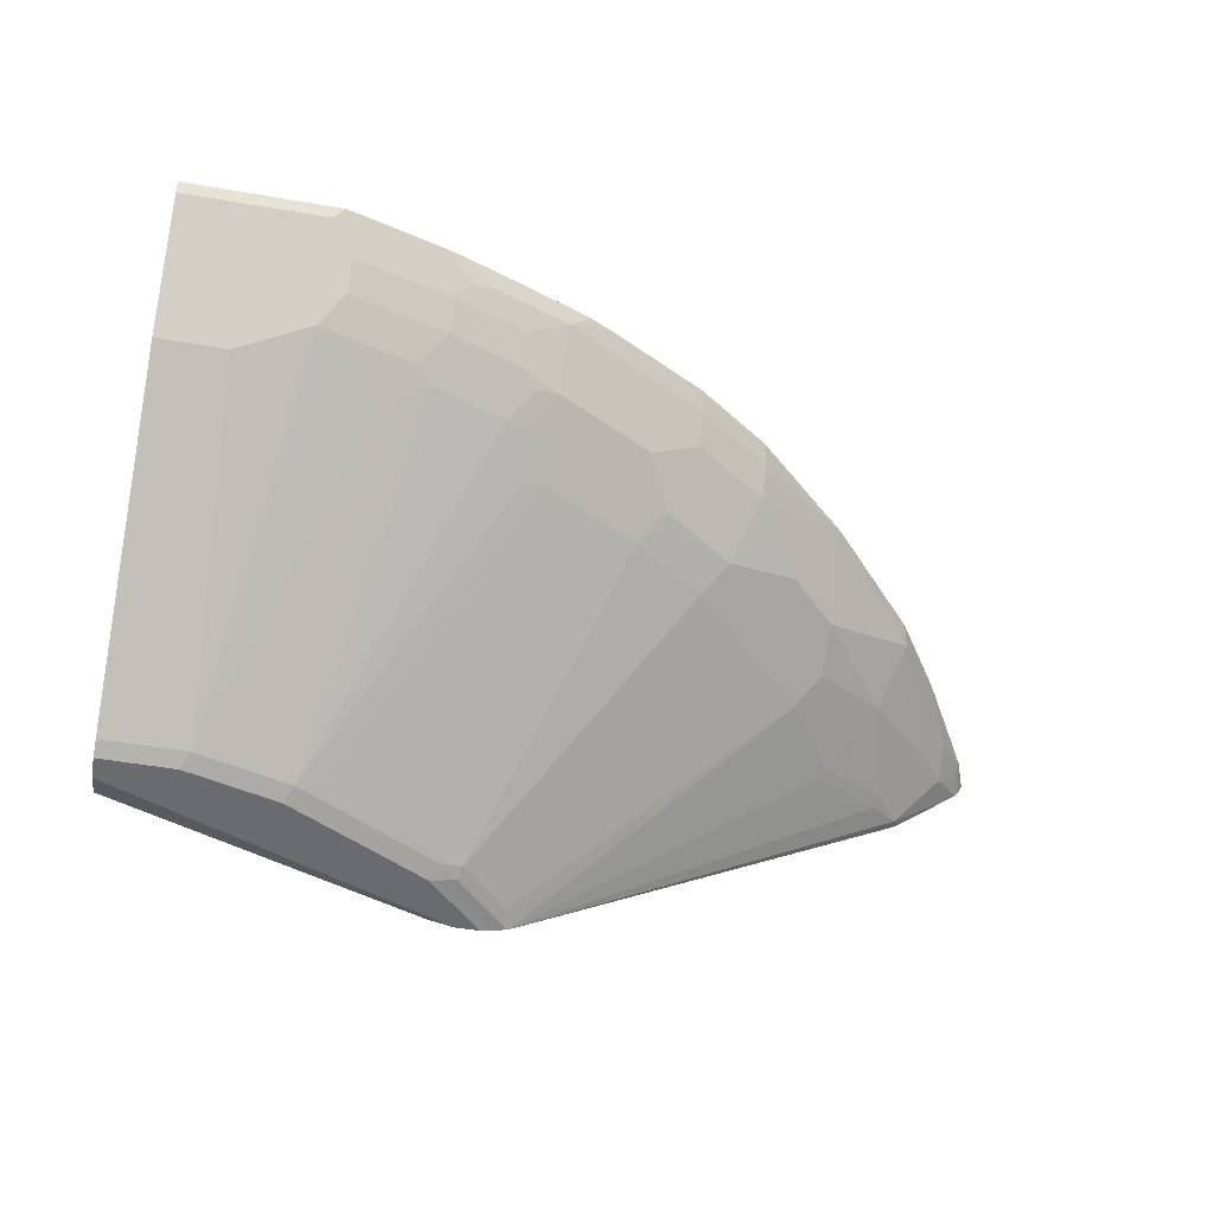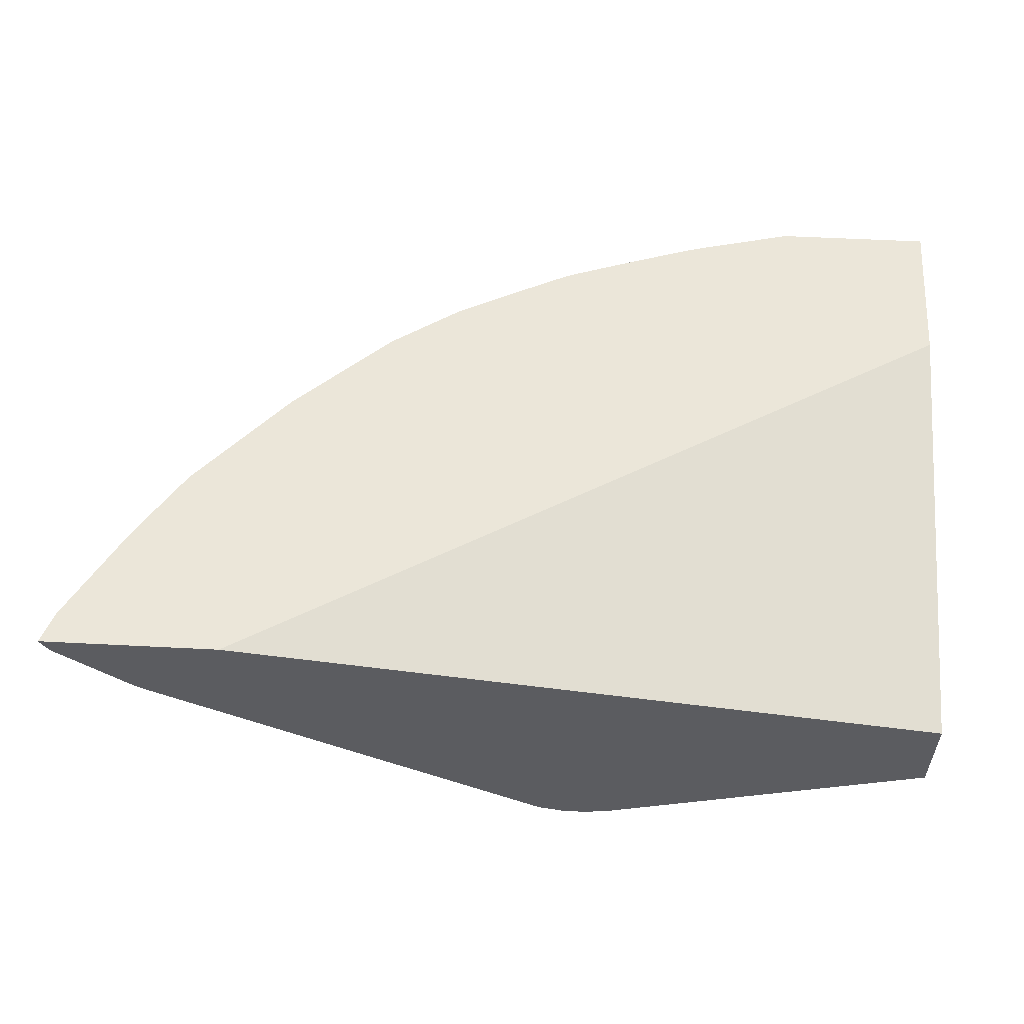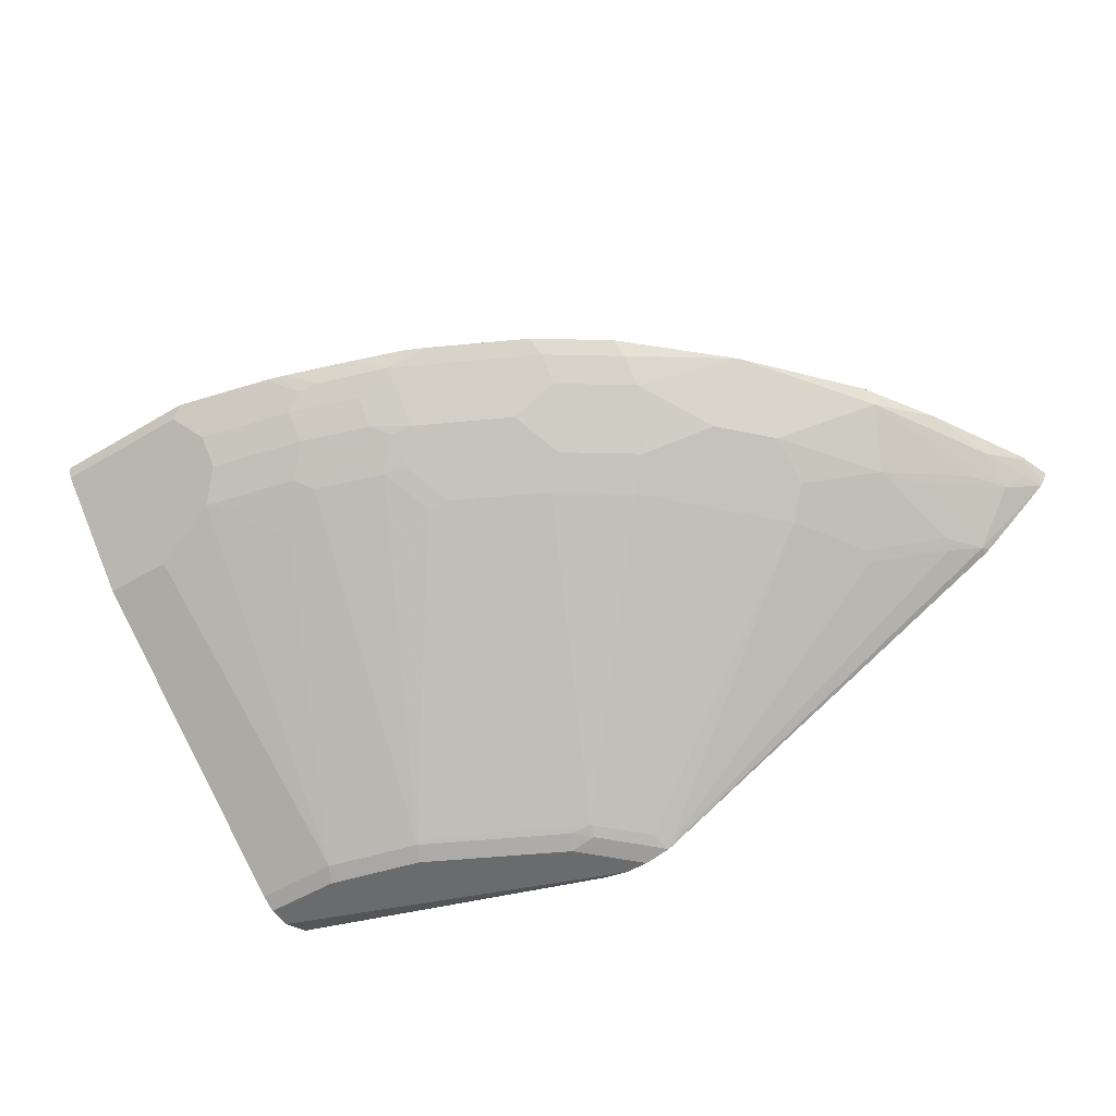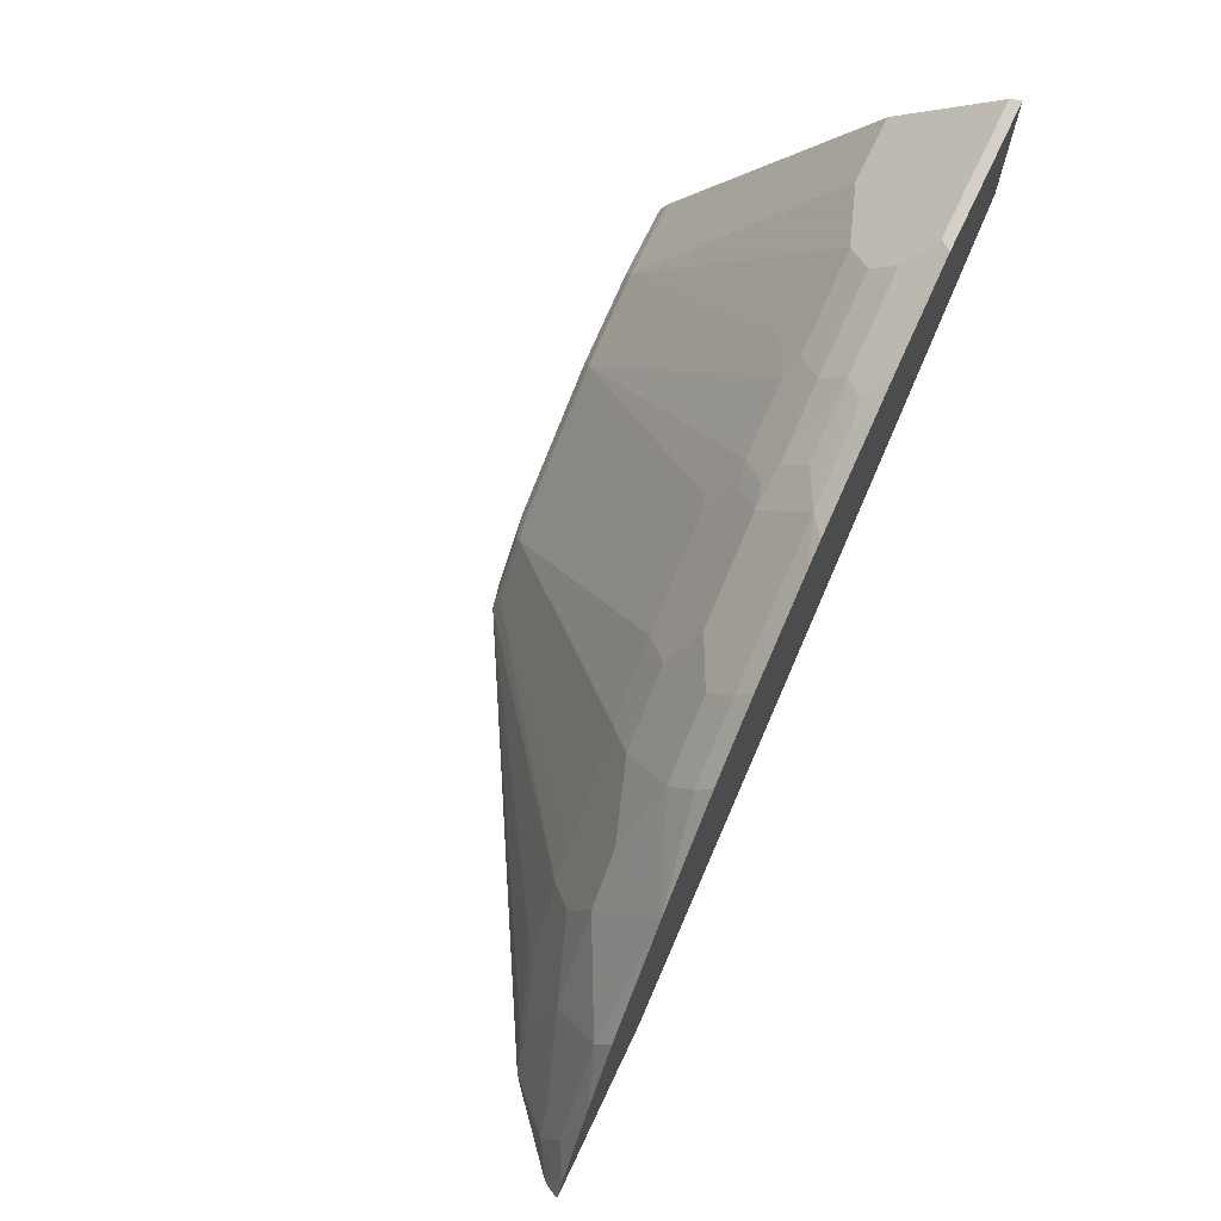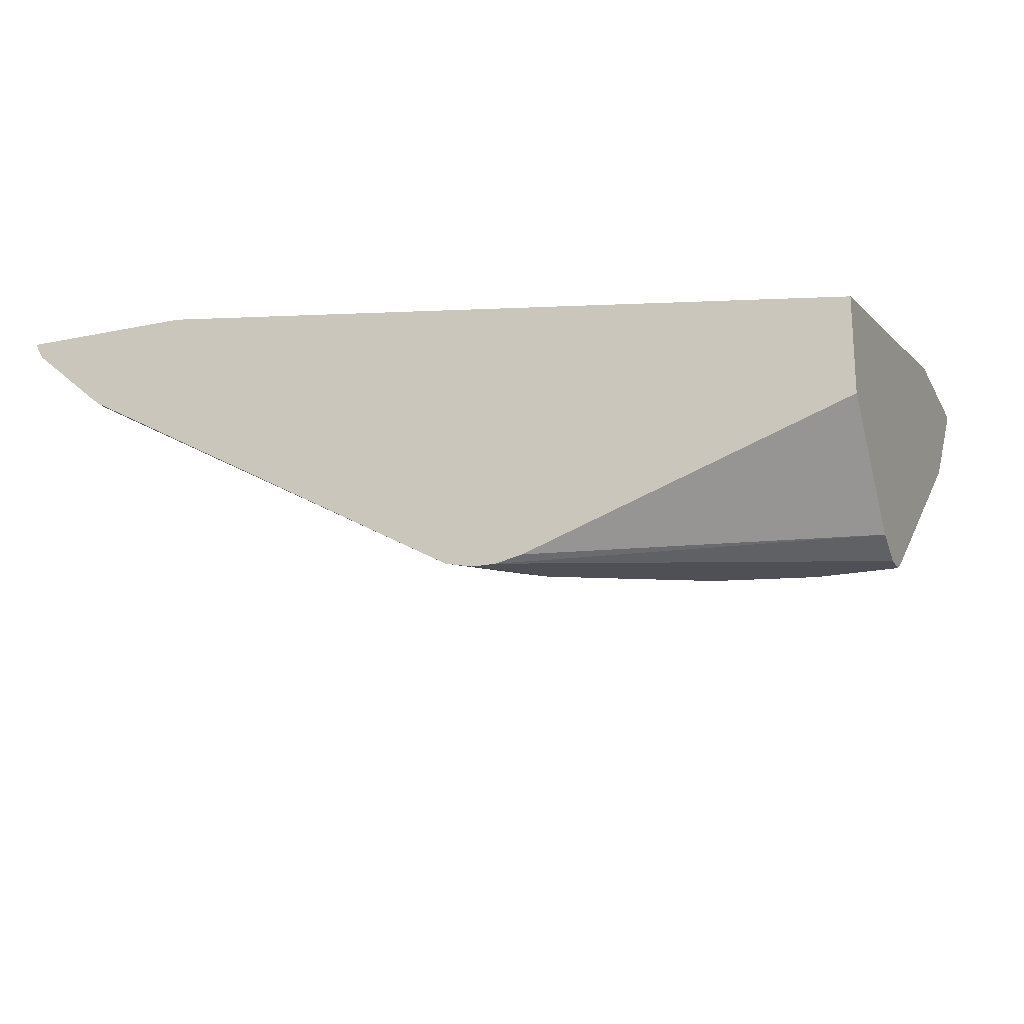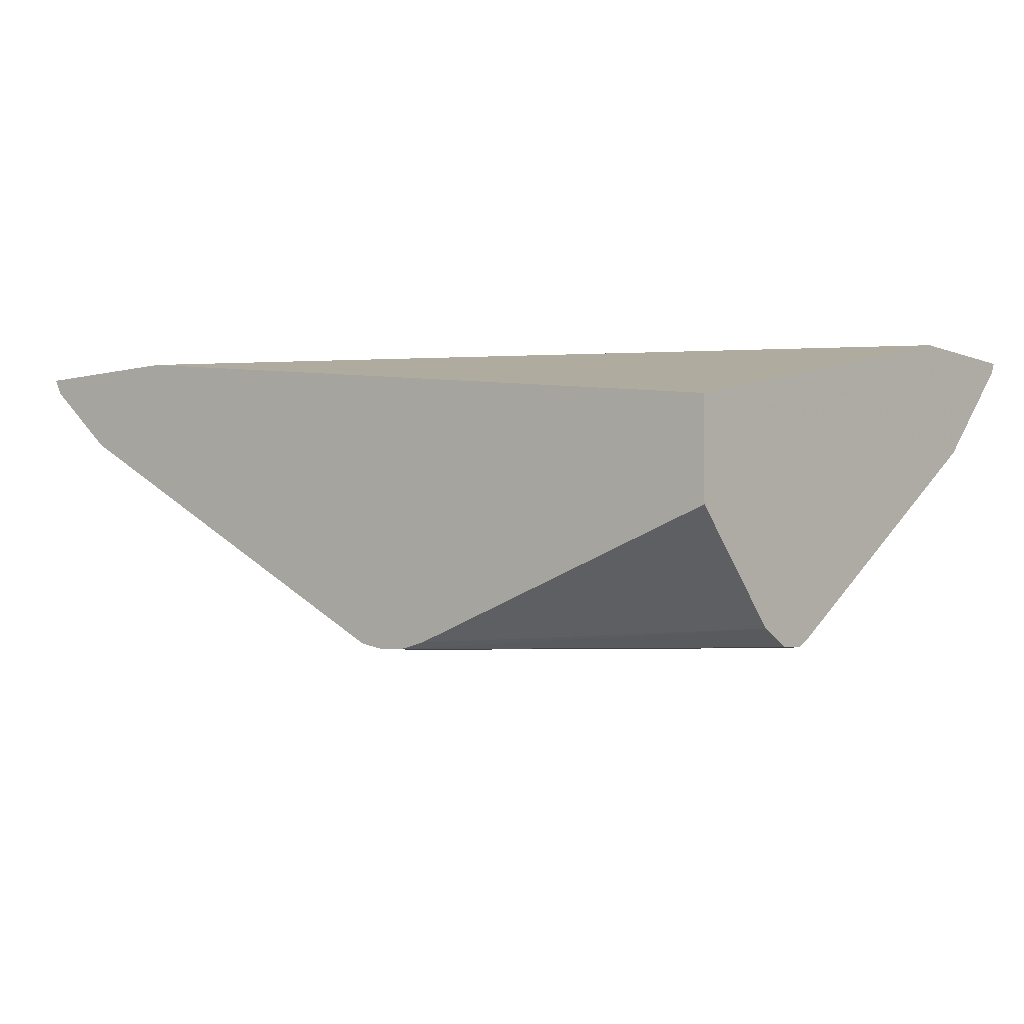
<metadata>
{"format":"obj","ext":"obj","renderer":"f3d","projection":"perspective","resolution":1024,"background":"white","views":[{"elev":-53.4,"azim":-10.3,"up":"+Y"},{"elev":55.2,"azim":-176.9,"up":"+Y"},{"elev":-53.2,"azim":32.4,"up":"+Y"},{"elev":70.2,"azim":115.4,"up":"+Z"},{"elev":-19.3,"azim":-158.5,"up":"+Y"},{"elev":-5.0,"azim":-140.8,"up":"+Y"}]}
</metadata>
<code>
v 0.7709 0.02345 0.3472
v 0.7604 0.02345 0.3755
v 0.7659 0.01345 0.3472
v 0.6172 0.02345 0.3472
v 0.7354 0.01042 0.4068
v 0.7588 0.02085 0.3755
v 0.7105 0.02345 0.4616
v 0.7628 0.008893 0.3472
v -0.004712 -0.06261 0.3472
v -0.004712 0.02345 0.7144
v 0.737 -0.006972 0.3755
v 0.7562 0.01042 0.3651
v 0.6727 0.01042 0.5111
v 0.6689 0.02345 0.5241
v 0.6954 -0.0487 0.3547
v 0.7012 -0.04438 0.3472
v -0.004712 -0.146 0.3472
v -0.004712 0.02345 0.8462
v 0.7145 -0.01046 0.4068
v 0.6745 -0.02782 0.4381
v 0.6519 -0.03131 0.4694
v 0.5876 0.02345 0.6139
v 0.631 -0.01046 0.532
v 0.6954 -0.0487 0.3472
v 0.6727 -0.05216 0.386
v 0.6701 -0.05738 0.3755
v 0.3438 -0.2451 0.3472
v -0.004712 -0.2364 0.4311
v 0.276 -0.2451 0.3472
v 0.1278 0.02345 0.8462
v -0.004712 0.01613 0.8425
v 0.5893 -0.03131 0.5529
v 0.5893 -0.05216 0.5111
v 0.631 -0.05216 0.4485
v 0.5019 0.02345 0.691
v 0.5059 0.01042 0.678
v 0.5059 -0.01046 0.6571
v 0.5476 -0.03131 0.5946
v 0.6102 -0.07303 0.4277
v 0.6076 -0.07823 0.4173
v 0.3391 -0.2399 0.3651
v 0.3156 -0.2451 0.3755
v 0.3204 -0.2503 0.3472
v 0.5658 -0.07823 0.4798
v 0.5684 -0.07303 0.4903
v -0.004712 -0.245 0.4482
v 0.2995 -0.2503 0.3472
v 0.2226 -0.006972 0.7997
v 0.2017 0.0139 0.8205
v 0.2112 0.02345 0.8253
v 0.1183 0.0139 0.8414
v -0.004712 0.0139 0.8414
v 0.5476 -0.07303 0.5111
v 0.4393 0.02345 0.7327
v 0.4433 0.01042 0.7197
v 0.485 -0.05216 0.6154
v 0.4433 -0.01046 0.6988
v 0.4224 -0.05216 0.6571
v 0.4641 -0.07303 0.5946
v 0.2973 -0.2399 0.4068
v 0.2947 -0.2451 0.3964
v 0.2713 -0.2503 0.3964
v -0.004712 -0.2503 0.459
v 0.2556 0.01042 0.8032
v 0.2365 0.006937 0.8066
v 0.1391 -0.006972 0.8205
v 0.1391 -0.02782 0.7997
v 0.2226 -0.02782 0.7788
v 0.2852 -0.02782 0.7579
v 0.2852 -0.006972 0.7788
v 0.3182 0.01042 0.7823
v 0.2227 0.02345 0.822
v -0.004712 -0.006972 0.8205
v 0.356 0.02345 0.7744
v 0.3599 -0.01046 0.7405
v 0.3599 -0.03131 0.7197
v 0.4015 -0.03131 0.6988
v 0.3599 -0.07303 0.6571
v 0.4015 -0.07303 0.6363
v 0.2782 -0.2434 0.4103
v 0.2556 -0.2399 0.4277
v 0.1531 -0.2434 0.4729
v 0.2295 -0.2503 0.4173
v -0.004712 -0.2503 0.4798
v 0.2288 0.02345 0.8201
v 0.1183 -0.0487 0.7788
v 0.2017 -0.0487 0.7579
v -0.004712 -0.02782 0.7997
v 0.05565 -0.06955 0.7579
v 0.2365 -0.03479 0.7649
v 0.299 -0.03479 0.744
v 0.3182 -0.03131 0.7405
v 0.3364 0.02345 0.7836
v 0.2915 0.02345 0.7992
v 0.3182 -0.07303 0.678
v 0.1721 -0.2399 0.4694
v 0.2156 -0.05564 0.744
v 0.1739 -0.07652 0.7232
v 0.06954 -0.2434 0.4938
v 0.06263 -0.2503 0.4798
v 0.1461 -0.2503 0.459
v 0.1878 -0.2503 0.4381
v 0.299 -0.07652 0.6814
v 0.2782 -0.05564 0.7232
v -0.004712 -0.2434 0.4938
v 0.1322 -0.05564 0.7649
v 0.2643 -0.0487 0.7371
v -0.004712 -0.06955 0.7579
v 0.2973 -0.05216 0.7197
f 51 52 73
f 57 77 58
f 57 76 77
f 57 75 76
f 57 71 75
f 54 74 71
f 55 71 57
f 54 71 55
f 58 77 76
f 51 73 66
f 56 58 59
f 58 76 78
f 60 79 78
f 58 79 59
f 59 79 60
f 60 80 61
f 60 78 81
f 60 81 82
f 60 82 80
f 61 80 62
f 62 80 83
f 64 72 65
f 64 85 72
f 58 78 79
f 50 65 72
f 41 61 42
f 48 71 64
f 64 71 85
f 41 60 61
f 41 45 53
f 41 53 59
f 41 59 60
f 42 61 62
f 42 62 43
f 43 62 83
f 43 83 102
f 43 102 101
f 43 101 100
f 43 100 84
f 43 84 63
f 43 63 47
f 46 47 63
f 48 64 65
f 48 65 49
f 48 51 66
f 48 66 67
f 48 67 68
f 48 68 69
f 48 69 70
f 48 70 71
f 49 65 50
f 66 73 88
f 92 109 95
f 67 86 87
f 82 95 103
f 82 103 104
f 82 104 97
f 84 100 99
f 84 99 105
f 86 106 87
f 86 89 99
f 86 99 106
f 87 97 104
f 87 104 107
f 87 107 90
f 87 106 98
f 87 98 97
f 89 108 105
f 89 105 99
f 90 107 91
f 91 107 104
f 91 104 109
f 91 109 92
f 40 45 44
f 95 109 104
f 95 104 103
f 98 106 99
f 82 96 95
f 82 102 83
f 82 101 102
f 82 100 101
f 67 87 68
f 67 88 108
f 67 108 89
f 67 89 86
f 68 87 90
f 68 90 69
f 69 91 92
f 69 92 71
f 69 71 70
f 69 90 91
f 71 92 76
f 66 88 67
f 71 76 75
f 71 93 94
f 71 94 85
f 76 92 95
f 76 95 78
f 78 95 96
f 78 96 81
f 80 82 83
f 81 96 82
f 82 97 98
f 82 98 99
f 82 99 100
f 71 74 93
f 39 45 40
f 36 57 37
f 38 56 59
f 2 6 3
f 2 7 5
f 3 6 8
f 4 9 10
f 5 11 12
f 5 12 6
f 5 7 13
f 5 13 11
f 6 12 8
f 7 14 13
f 8 12 11
f 8 11 15
f 8 15 16
f 9 17 28
f 9 28 46
f 9 46 63
f 9 63 84
f 9 84 105
f 9 105 108
f 9 108 88
f 9 88 73
f 9 73 52
f 9 52 31
f 2 5 6
f 9 31 18
f 1 7 2
f 1 22 14
f 1 2 3
f 1 3 8
f 1 8 16
f 1 16 24
f 1 24 27
f 1 27 43
f 1 43 47
f 38 59 53
f 1 29 17
f 1 17 9
f 1 9 4
f 1 4 10
f 1 10 18
f 1 18 30
f 1 30 50
f 1 50 72
f 1 72 85
f 1 85 94
f 1 94 93
f 1 93 74
f 1 74 54
f 1 54 35
f 1 35 22
f 1 14 7
f 9 18 10
f 1 47 29
f 11 19 20
f 27 41 42
f 27 42 43
f 27 40 44
f 27 44 45
f 27 45 41
f 28 29 47
f 28 47 46
f 30 48 49
f 30 49 50
f 30 31 51
f 30 51 48
f 31 52 51
f 32 38 53
f 32 53 33
f 33 53 45
f 33 45 39
f 33 39 34
f 35 54 36
f 36 54 55
f 37 56 38
f 37 57 58
f 37 58 56
f 11 13 19
f 26 40 27
f 26 39 40
f 36 55 57
f 25 34 39
f 11 20 15
f 25 39 26
f 13 21 19
f 13 22 23
f 13 23 21
f 15 24 16
f 15 20 21
f 15 21 25
f 15 25 26
f 15 26 27
f 15 27 24
f 13 14 22
f 18 31 30
f 17 29 28
f 22 36 37
f 22 35 36
f 22 38 32
f 22 32 23
f 22 37 38
f 21 33 34
f 21 32 33
f 21 23 32
f 19 21 20
f 21 34 25

</code>
